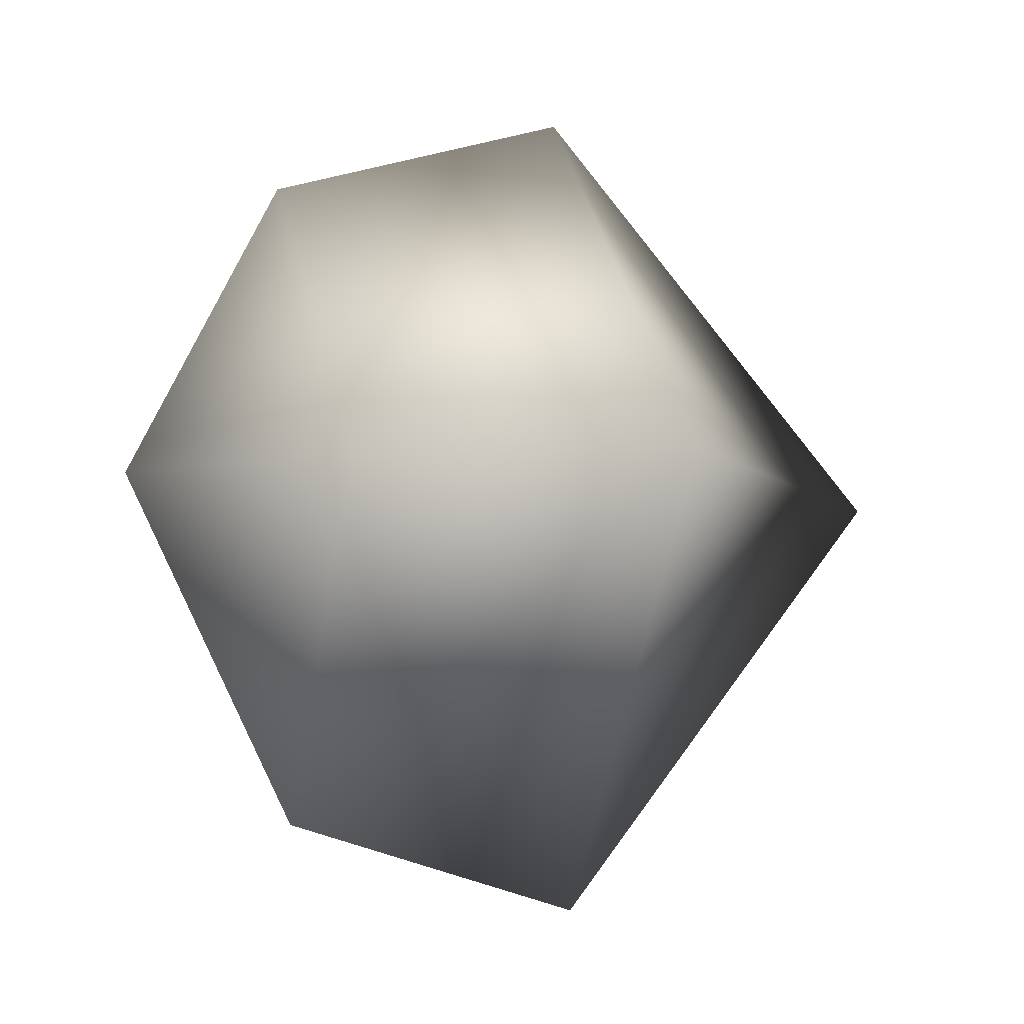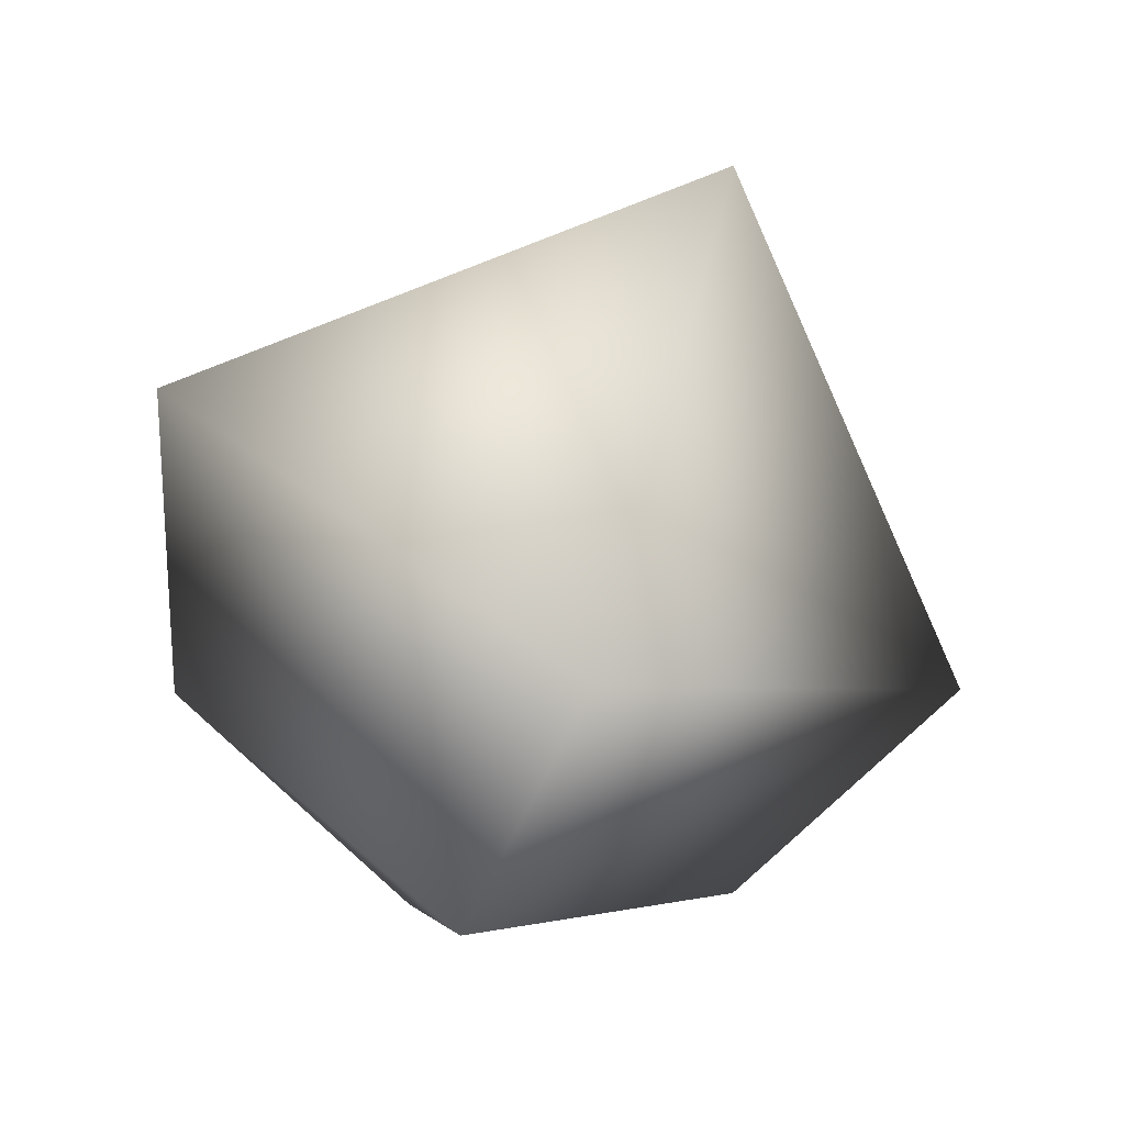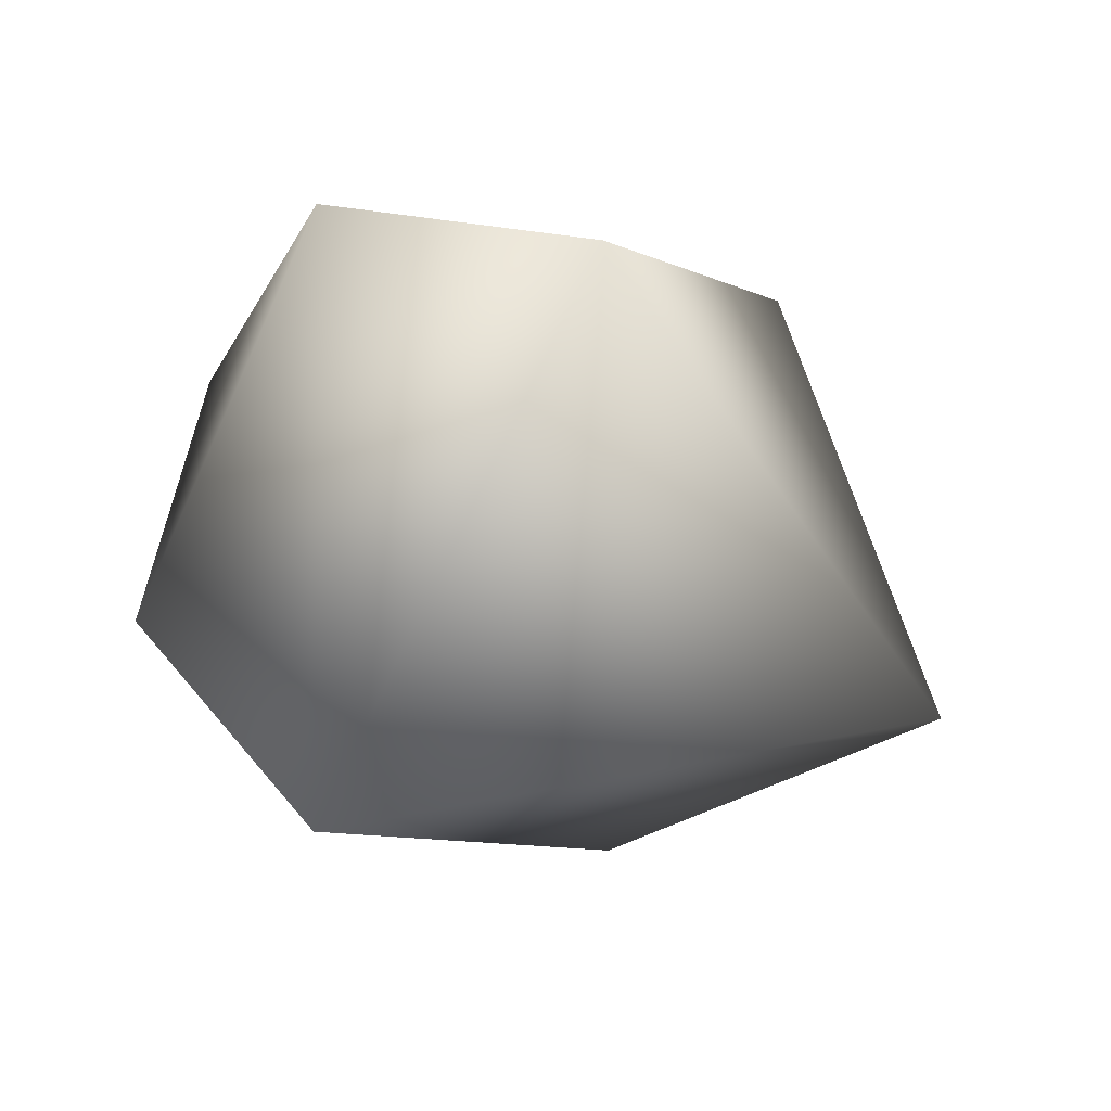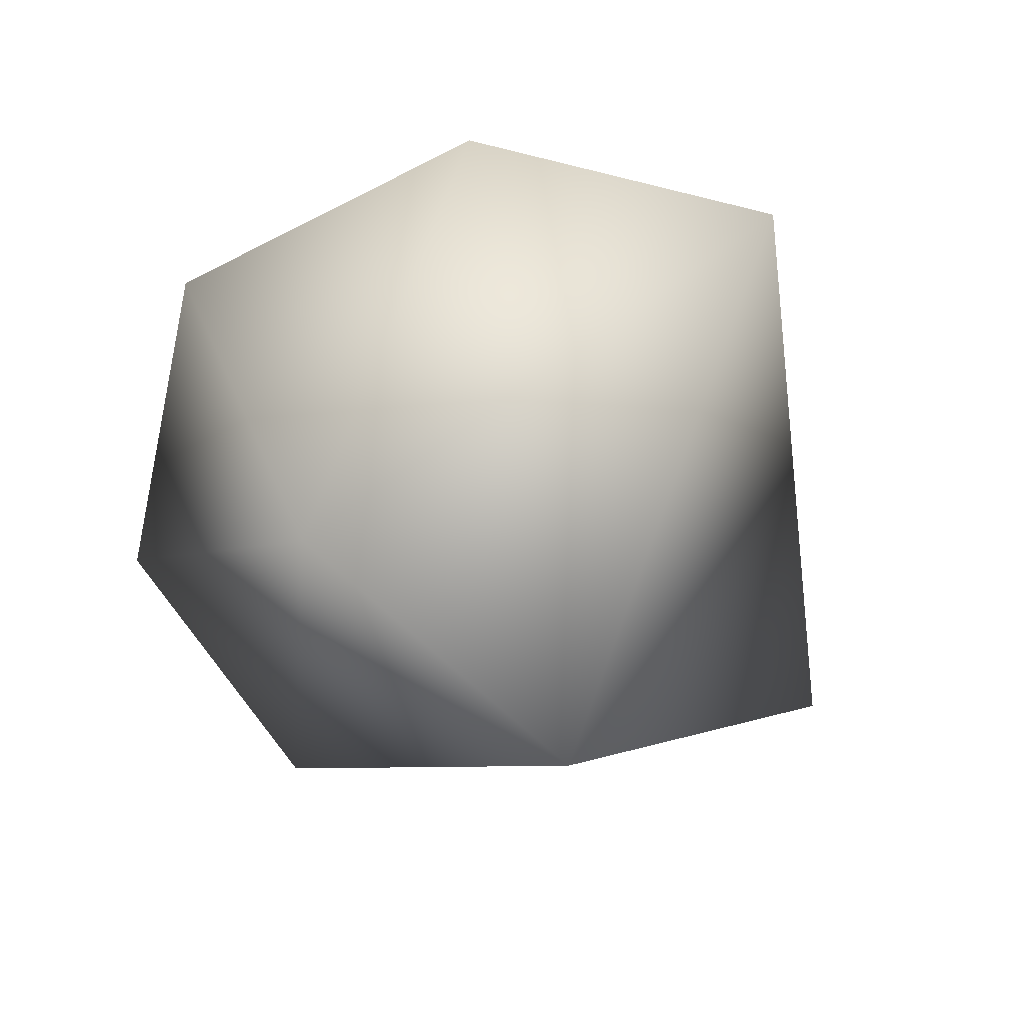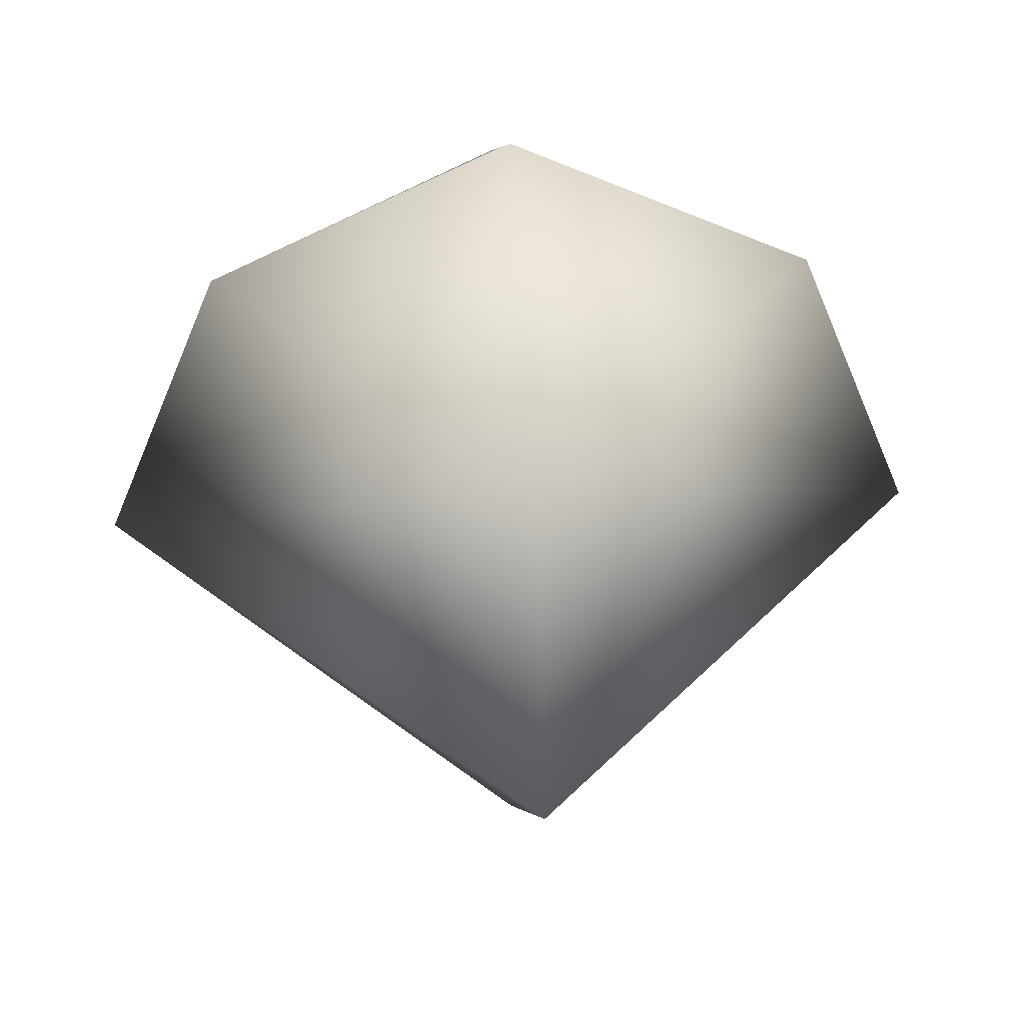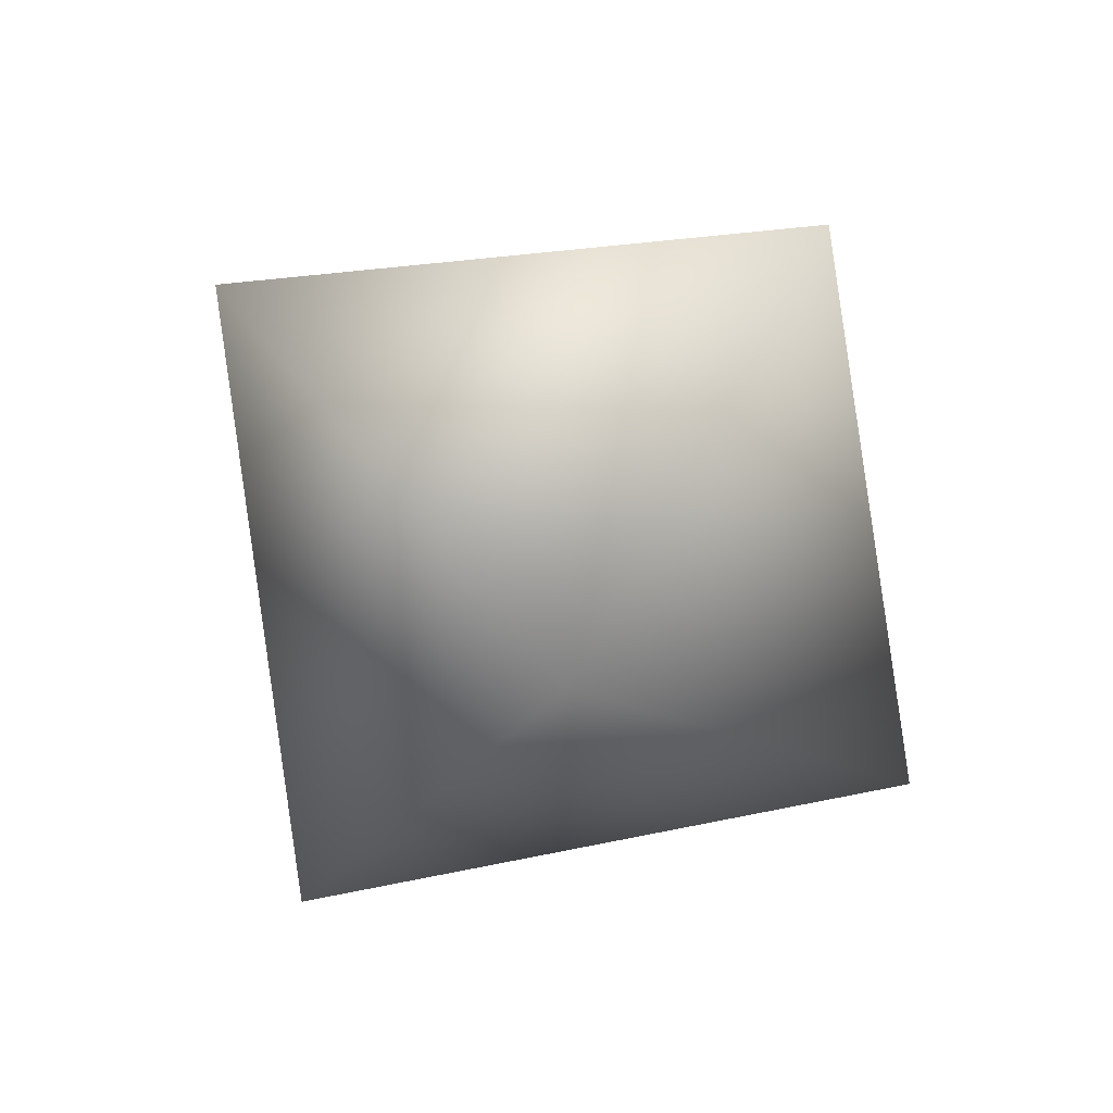
<metadata>
{"format":"obj","ext":"obj","renderer":"f3d","projection":"perspective","resolution":1024,"background":"white","views":[{"elev":-5.2,"azim":-112.3,"up":"+Z"},{"elev":-67.8,"azim":-22.0,"up":"+Z"},{"elev":46.0,"azim":-57.8,"up":"+Z"},{"elev":-61.6,"azim":-127.1,"up":"+Z"},{"elev":34.1,"azim":175.7,"up":"+Y"},{"elev":-73.1,"azim":-36.9,"up":"+Y"}]}
</metadata>
<code>
o Cube.003_Cube.034
v -4.738 17.58 0.1756
v -0.07 19.72 0.2715
v -0.06602 16.99 -5.198
v -0.05923 12.19 -6.637
v -0.06435 6.724 0.1096
v -6.598 13.03 0.2524
v 4.595 17.57 0.1971
v -0.07134 17.29 4.935
v 6.46 13.03 0.2639
v -0.07168 12.47 6.395
f 1 2 3
f 4 5 6
f 7 2 8
f 2 7 3
f 8 2 1
f 9 10 5
f 4 9 5
f 10 6 5
f 8 1 6 10
f 3 7 9 4
f 7 8 10 9
f 3 4 6 1

</code>
